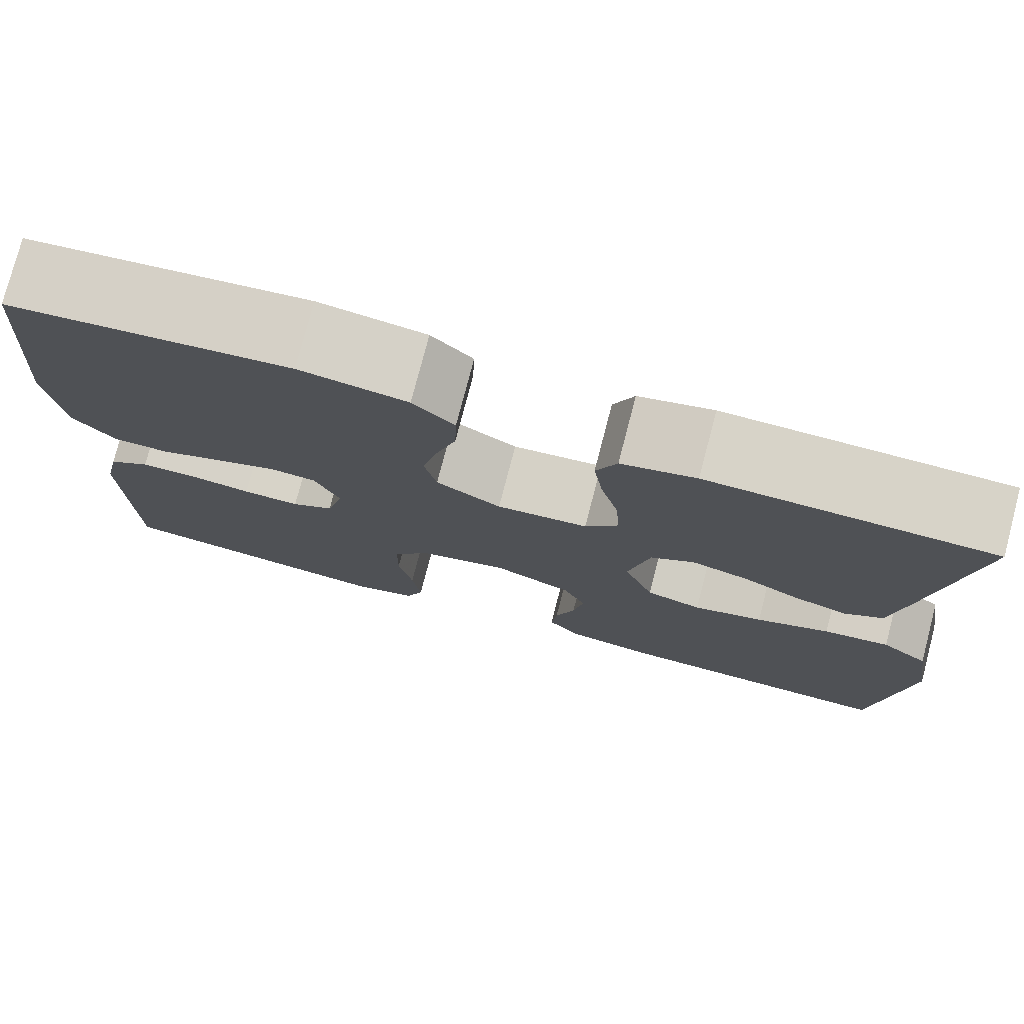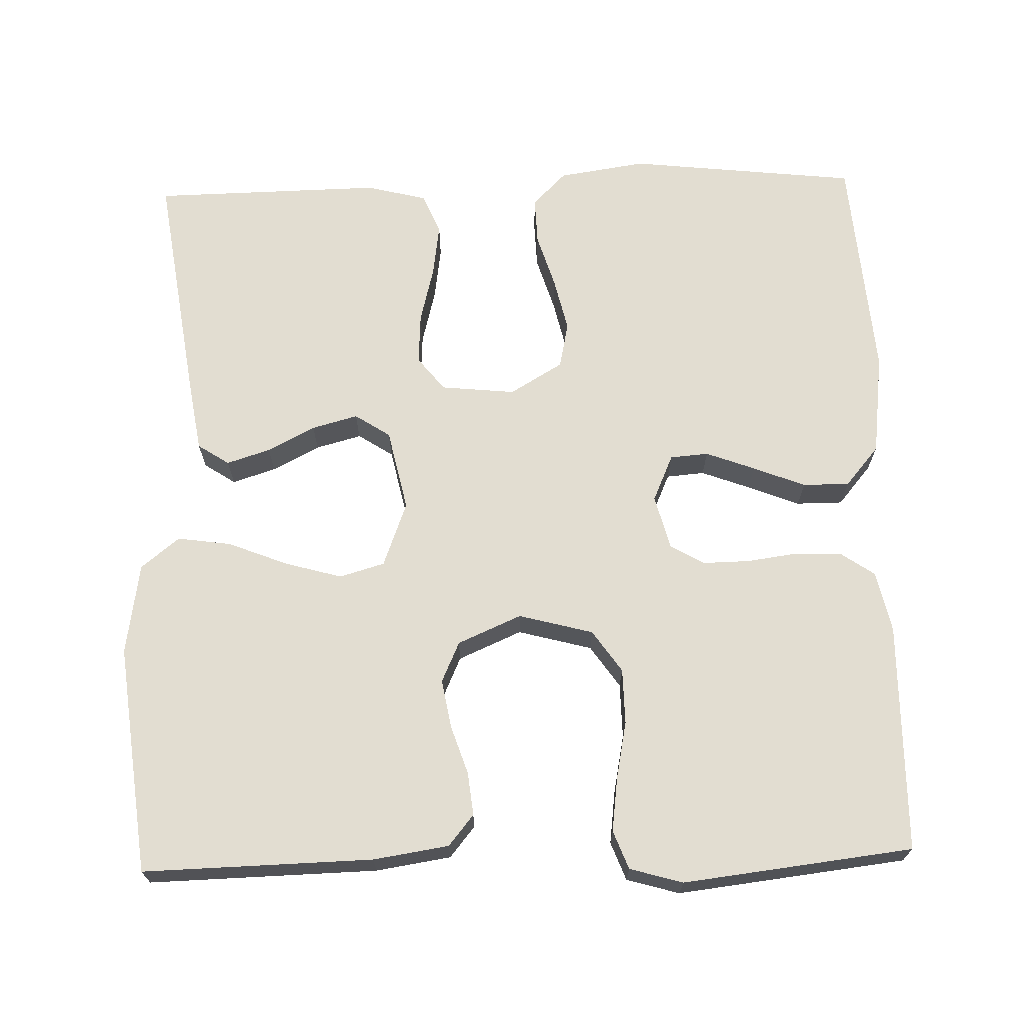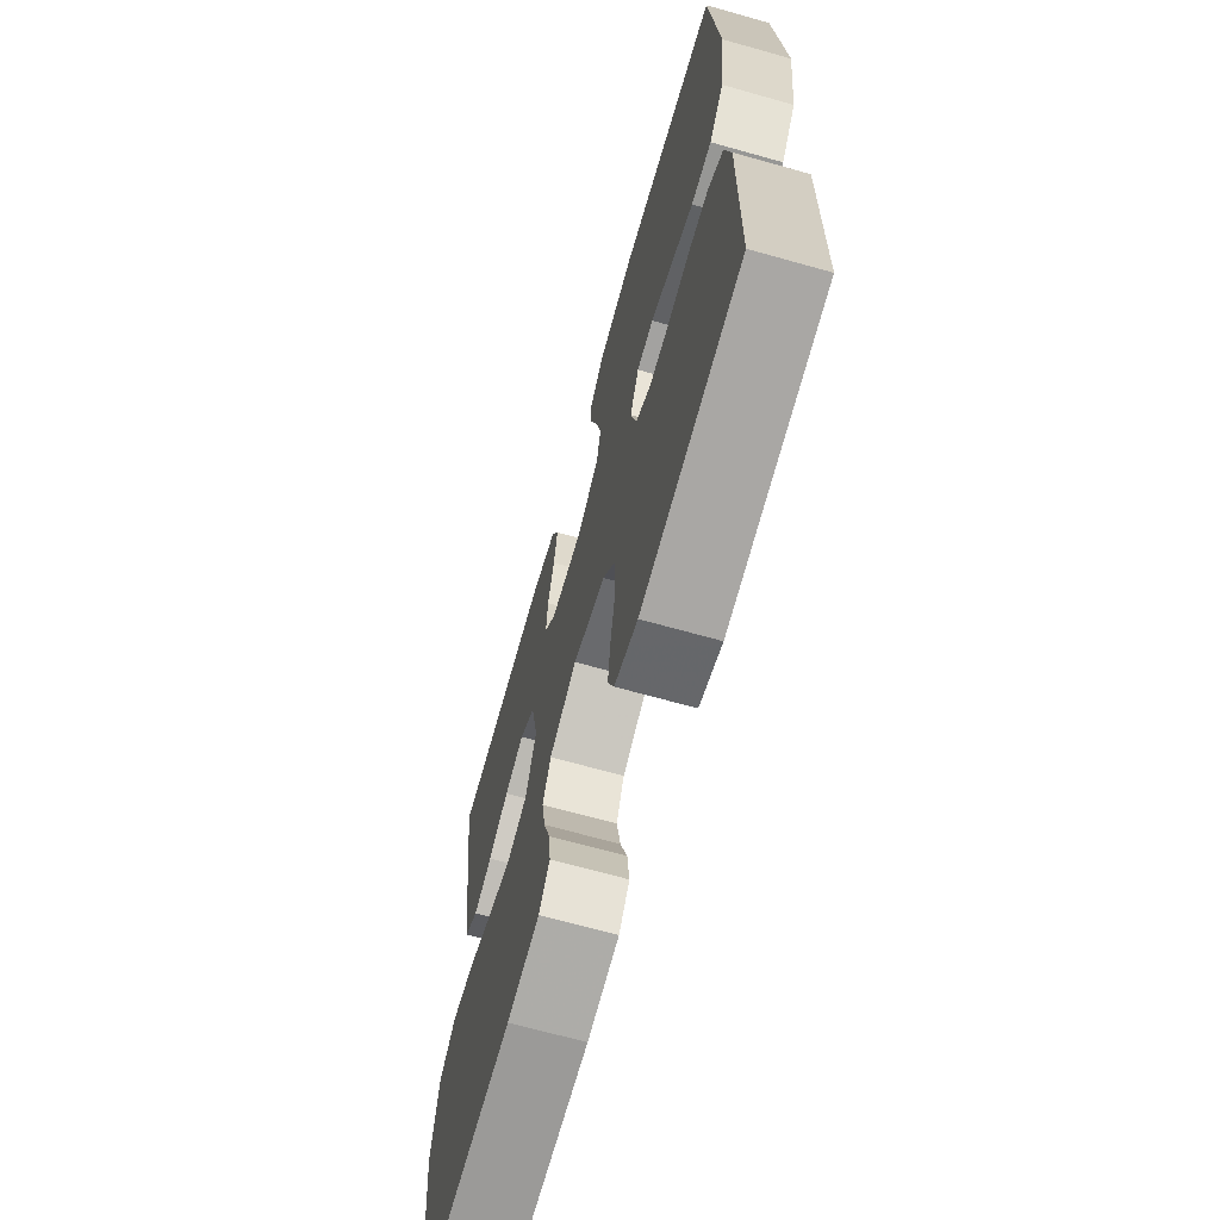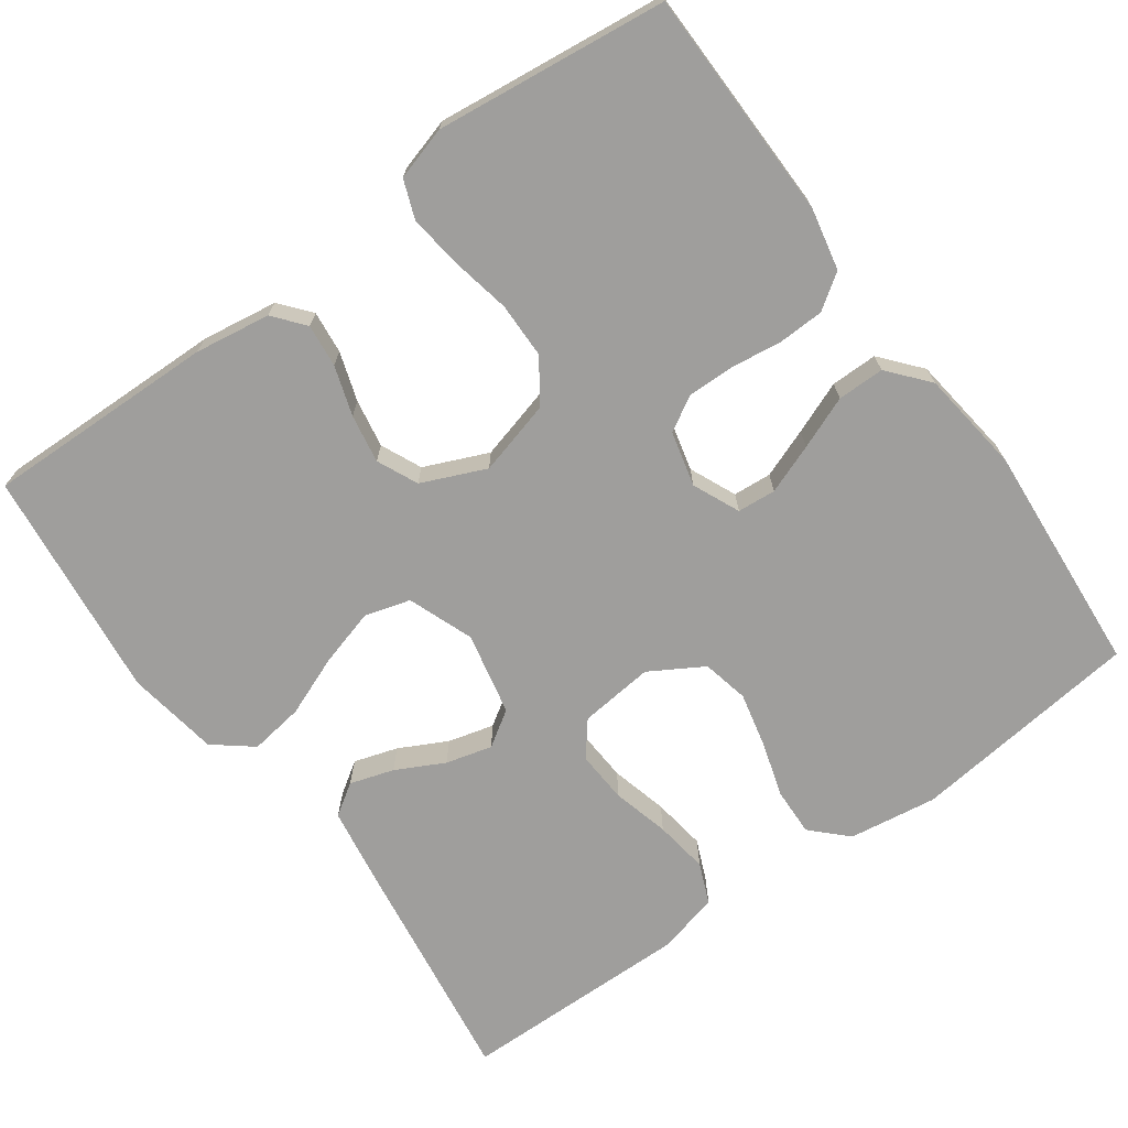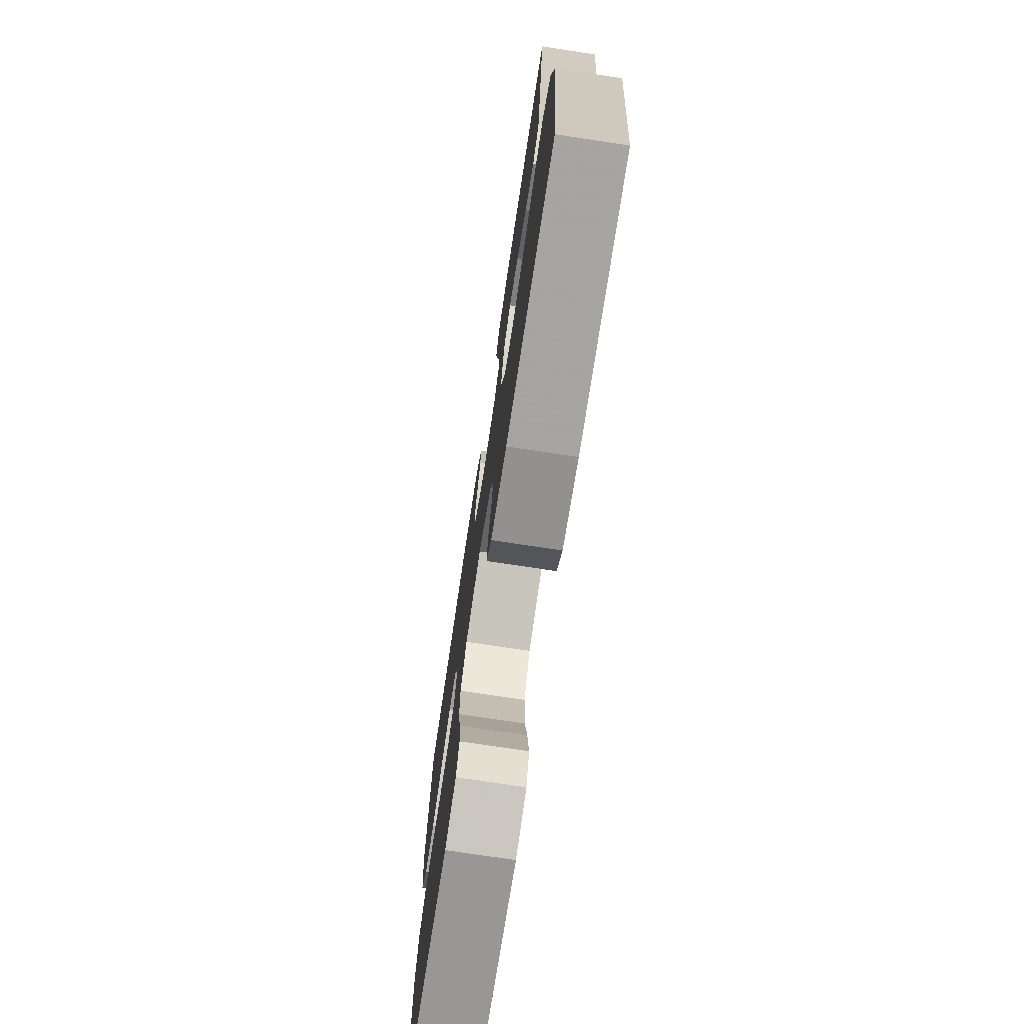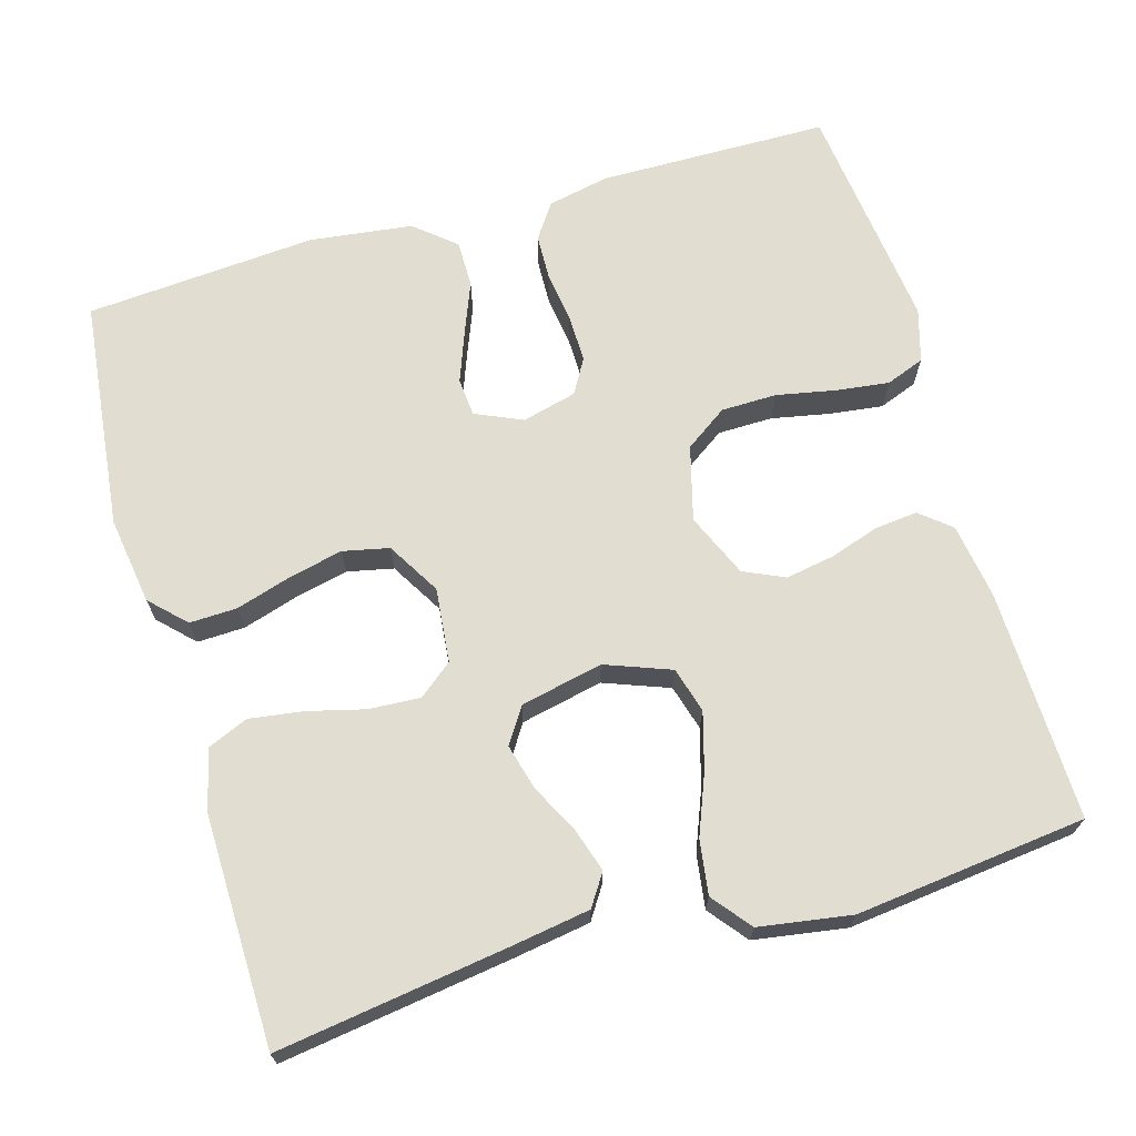
<metadata>
{"format":"obj","ext":"obj","renderer":"f3d","projection":"perspective","resolution":1024,"background":"white","views":[{"elev":77.1,"azim":14.6,"up":"+Z"},{"elev":68.5,"azim":178.3,"up":"+Y"},{"elev":-68.1,"azim":-105.7,"up":"+Z"},{"elev":-70.9,"azim":-144.1,"up":"+Y"},{"elev":-74.9,"azim":81.4,"up":"+Z"},{"elev":68.5,"azim":73.8,"up":"+Y"}]}
</metadata>
<code>
v 0.5 0.07 0.5
v 0.457 0.07 0.2
v 0.441 0.07 0.098
v 0.4 0.07 0.071
v 0.343 0.07 0.089
v 0.281 0.07 0.121
v 0.221 0.07 0.137
v 0.175 0.07 0.107
v 0.152 0.07 0
v 0.184 0.07 -0.085
v 0.243 0.07 -0.102
v 0.317 0.07 -0.081
v 0.395 0.07 -0.05
v 0.465 0.07 -0.04
v 0.515 0.07 -0.08
v 0.534 0.07 -0.2
v 0.5 0.07 -0.5
v 0.2 0.07 -0.493
v 0.102 0.07 -0.478
v 0.069 0.07 -0.438
v 0.075 0.07 -0.382
v 0.096 0.07 -0.318
v 0.107 0.07 -0.255
v 0.083 0.07 -0.202
v 0 0.07 -0.166
v -0.097 0.07 -0.192
v -0.135 0.07 -0.247
v -0.136 0.07 -0.319
v -0.121 0.07 -0.395
v -0.112 0.07 -0.465
v -0.131 0.07 -0.515
v -0.2 0.07 -0.535
v -0.5 0.07 -0.5
v -0.504 0.07 -0.2
v -0.487 0.07 -0.12
v -0.442 0.07 -0.089
v -0.382 0.07 -0.087
v -0.316 0.07 -0.096
v -0.255 0.07 -0.097
v -0.21 0.07 -0.071
v -0.192 0.07 0
v -0.219 0.07 0.061
v -0.269 0.07 0.065
v -0.333 0.07 0.041
v -0.401 0.07 0.014
v -0.462 0.07 0.014
v -0.506 0.07 0.066
v -0.523 0.07 0.2
v -0.5 0.07 0.5
v -0.2 0.07 0.534
v -0.086 0.07 0.517
v -0.042 0.07 0.473
v -0.044 0.07 0.411
v -0.066 0.07 0.339
v -0.082 0.07 0.269
v -0.069 0.07 0.209
v 0 0.07 0.168
v 0.097 0.07 0.178
v 0.132 0.07 0.222
v 0.128 0.07 0.289
v 0.109 0.07 0.363
v 0.099 0.07 0.433
v 0.121 0.07 0.485
v 0.2 0.07 0.505
v 0.5 0 0.5
v 0.457 0 0.2
v 0.441 0 0.098
v 0.4 0 0.071
v 0.343 0 0.089
v 0.281 0 0.121
v 0.221 0 0.137
v 0.175 0 0.107
v 0.152 0 0
v 0.184 0 -0.085
v 0.243 0 -0.102
v 0.317 0 -0.081
v 0.395 0 -0.05
v 0.465 0 -0.04
v 0.515 0 -0.08
v 0.534 0 -0.2
v 0.5 0 -0.5
v 0.2 0 -0.493
v 0.102 0 -0.478
v 0.069 0 -0.438
v 0.075 0 -0.382
v 0.096 0 -0.318
v 0.107 0 -0.255
v 0.083 0 -0.202
v 0 0 -0.166
v -0.097 0 -0.192
v -0.135 0 -0.247
v -0.136 0 -0.319
v -0.121 0 -0.395
v -0.112 0 -0.465
v -0.131 0 -0.515
v -0.2 0 -0.535
v -0.5 0 -0.5
v -0.504 0 -0.2
v -0.487 0 -0.12
v -0.442 0 -0.089
v -0.382 0 -0.087
v -0.316 0 -0.096
v -0.255 0 -0.097
v -0.21 0 -0.071
v -0.192 0 0
v -0.219 0 0.061
v -0.269 0 0.065
v -0.333 0 0.041
v -0.401 0 0.014
v -0.462 0 0.014
v -0.506 0 0.066
v -0.523 0 0.2
v -0.5 0 0.5
v -0.2 0 0.534
v -0.086 0 0.517
v -0.042 0 0.473
v -0.044 0 0.411
v -0.066 0 0.339
v -0.082 0 0.269
v -0.069 0 0.209
v 0 0 0.168
v 0.097 0 0.178
v 0.132 0 0.222
v 0.128 0 0.289
v 0.109 0 0.363
v 0.099 0 0.433
v 0.121 0 0.485
v 0.2 0 0.505
f 4 5 6
f 3 4 6
f 2 3 6
f 1 2 6
f 64 1 6
f 63 64 6
f 62 63 6
f 61 62 6
f 60 61 6
f 59 60 6 7
f 58 59 7 8
f 57 58 8 9
f 56 57 9 10
f 52 53 54
f 51 52 54
f 50 51 54
f 49 50 54
f 48 49 54
f 47 48 54
f 46 47 54
f 45 46 54
f 44 45 54
f 43 44 54 55
f 42 43 55 56
f 36 37 38
f 35 36 38
f 34 35 38
f 33 34 38
f 32 33 38
f 31 32 38
f 30 31 38
f 29 30 38
f 28 29 38
f 27 28 38 39
f 26 27 39 40
f 20 21 22
f 19 20 22
f 18 19 22
f 17 18 22
f 16 17 22
f 15 16 22
f 14 15 22
f 13 14 22
f 12 13 22
f 11 12 22 23
f 10 11 23 24
f 10 24 25
f 56 10 25
f 42 56 25
f 41 42 25
f 25 26 40 41
f 70 69 68
f 70 68 67
f 70 67 66
f 70 66 65
f 70 65 128
f 70 128 127
f 70 127 126
f 70 126 125
f 70 125 124
f 71 70 124 123
f 72 71 123 122
f 73 72 122 121
f 74 73 121 120
f 118 117 116
f 118 116 115
f 118 115 114
f 118 114 113
f 118 113 112
f 118 112 111
f 118 111 110
f 118 110 109
f 118 109 108
f 119 118 108 107
f 120 119 107 106
f 102 101 100
f 102 100 99
f 102 99 98
f 102 98 97
f 102 97 96
f 102 96 95
f 102 95 94
f 102 94 93
f 102 93 92
f 103 102 92 91
f 104 103 91 90
f 86 85 84
f 86 84 83
f 86 83 82
f 86 82 81
f 86 81 80
f 86 80 79
f 86 79 78
f 86 78 77
f 86 77 76
f 87 86 76 75
f 88 87 75 74
f 89 88 74
f 89 74 120
f 89 120 106
f 89 106 105
f 105 104 90 89
f 1 65 66 2
f 2 66 67 3
f 3 67 68 4
f 4 68 69 5
f 5 69 70 6
f 6 70 71 7
f 7 71 72 8
f 8 72 73 9
f 9 73 74 10
f 10 74 75 11
f 11 75 76 12
f 12 76 77 13
f 13 77 78 14
f 14 78 79 15
f 15 79 80 16
f 16 80 81 17
f 17 81 82 18
f 18 82 83 19
f 19 83 84 20
f 20 84 85 21
f 21 85 86 22
f 22 86 87 23
f 23 87 88 24
f 24 88 89 25
f 25 89 90 26
f 26 90 91 27
f 27 91 92 28
f 28 92 93 29
f 29 93 94 30
f 30 94 95 31
f 31 95 96 32
f 32 96 97 33
f 33 97 98 34
f 34 98 99 35
f 35 99 100 36
f 36 100 101 37
f 37 101 102 38
f 38 102 103 39
f 39 103 104 40
f 40 104 105 41
f 41 105 106 42
f 42 106 107 43
f 43 107 108 44
f 44 108 109 45
f 45 109 110 46
f 46 110 111 47
f 47 111 112 48
f 48 112 113 49
f 49 113 114 50
f 50 114 115 51
f 51 115 116 52
f 52 116 117 53
f 53 117 118 54
f 54 118 119 55
f 55 119 120 56
f 56 120 121 57
f 57 121 122 58
f 58 122 123 59
f 59 123 124 60
f 60 124 125 61
f 61 125 126 62
f 62 126 127 63
f 63 127 128 64
f 64 128 65 1

</code>
